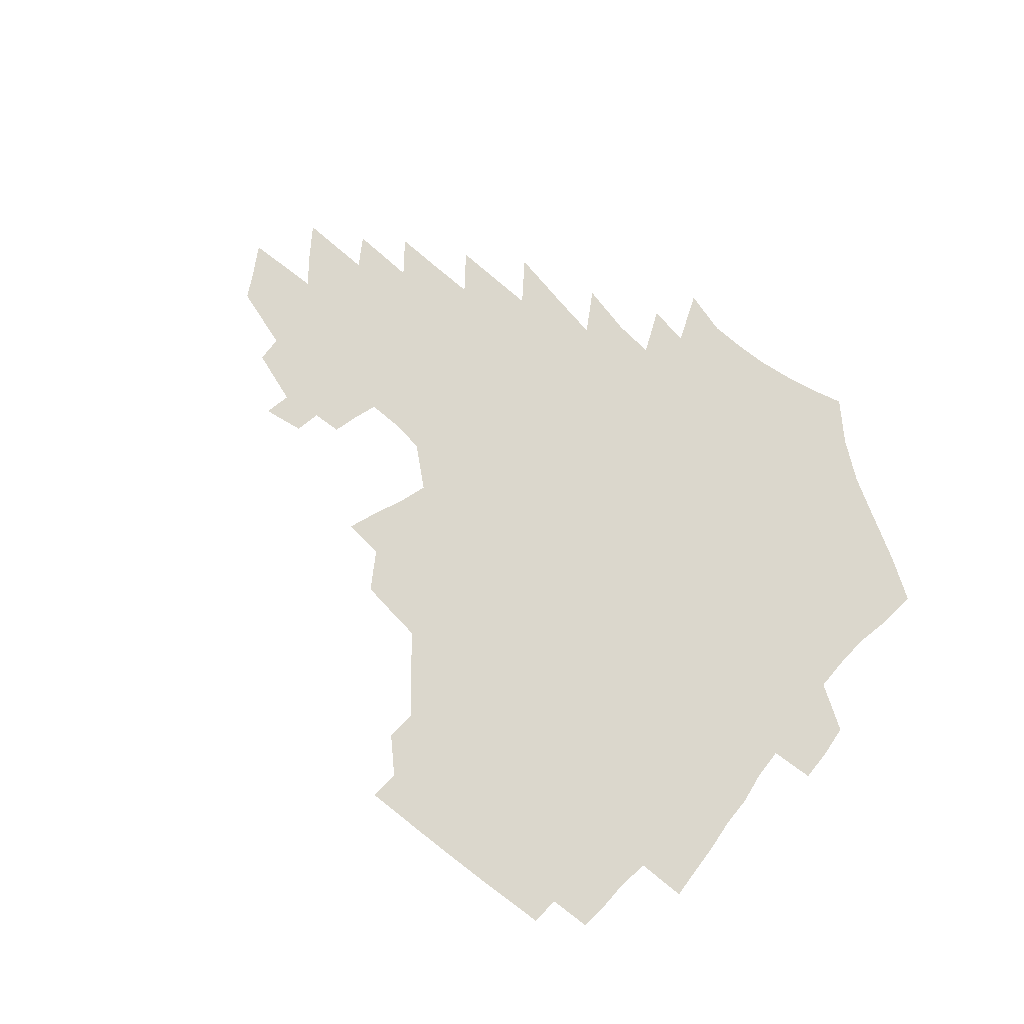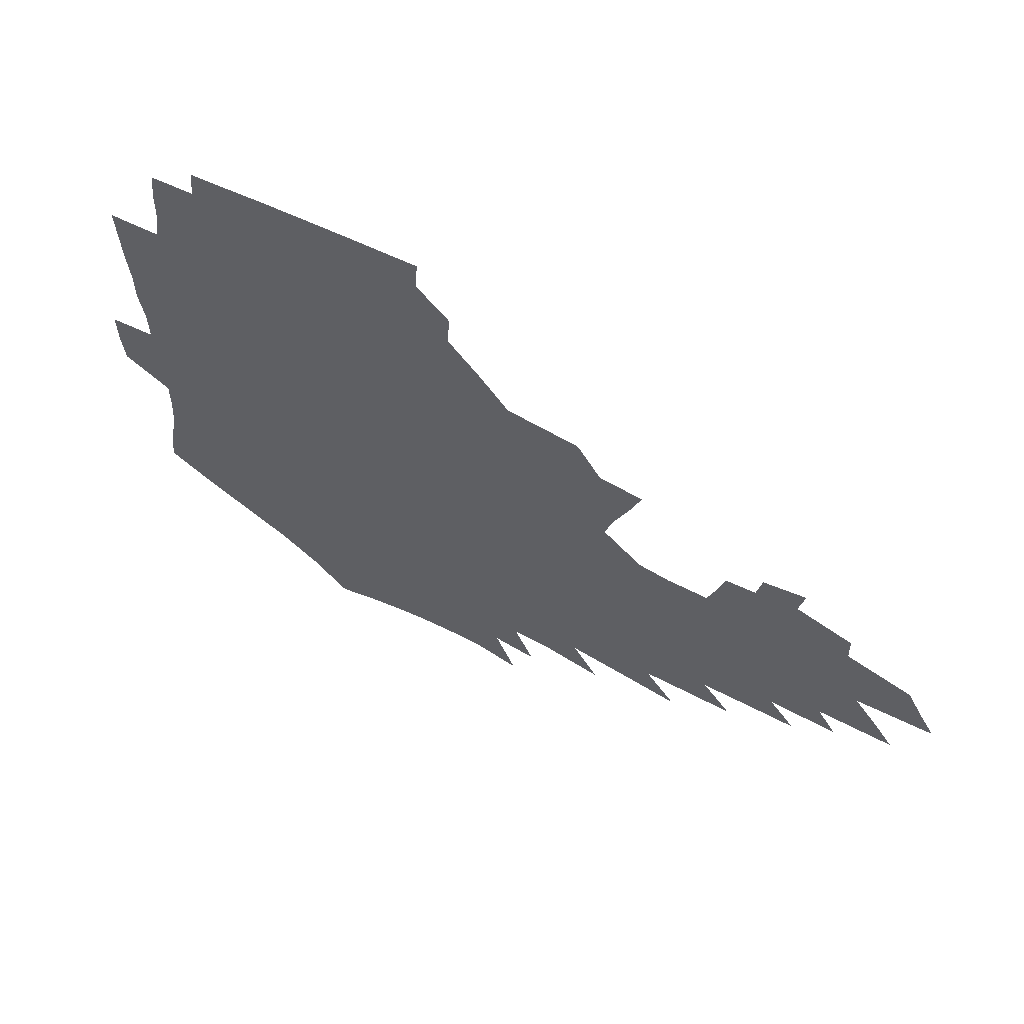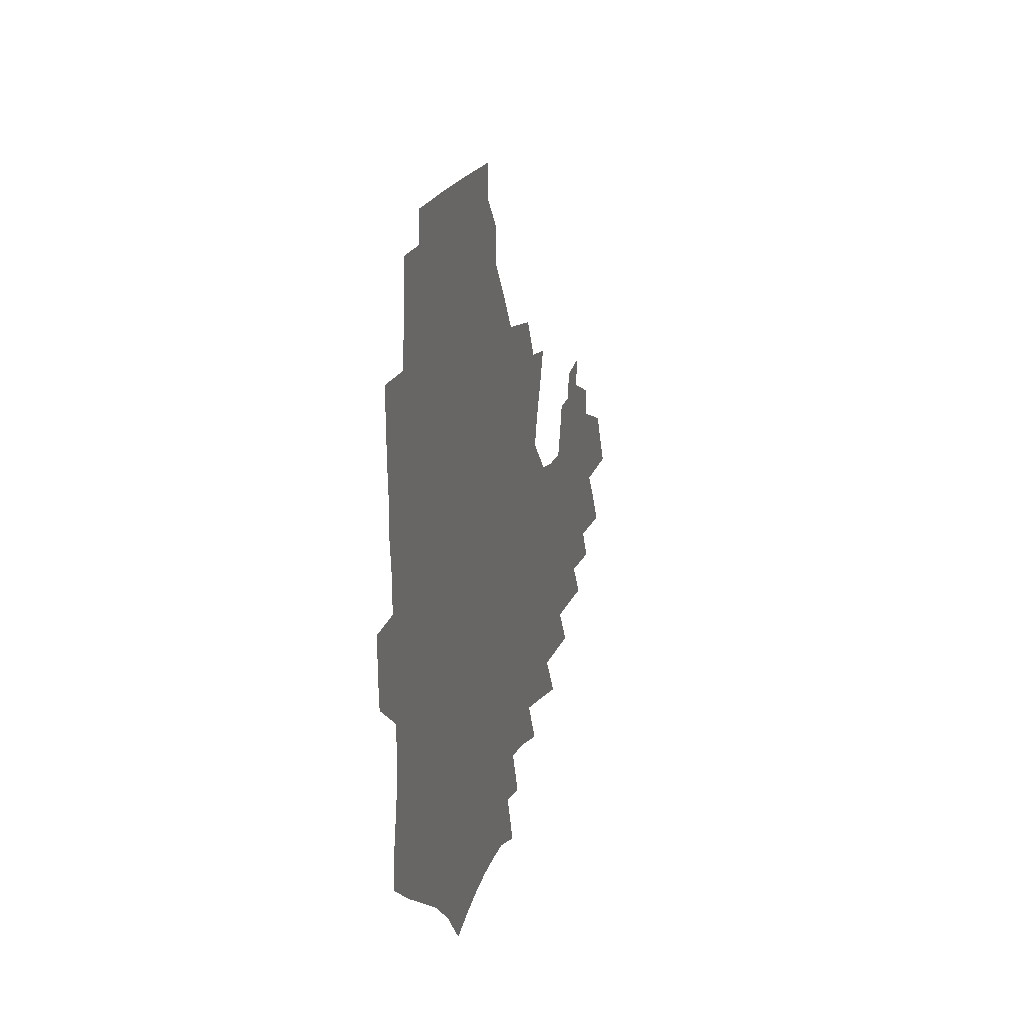
<metadata>
{"format":"obj","ext":"obj","renderer":"f3d","projection":"perspective","resolution":1024,"background":"white","views":[{"elev":73.1,"azim":-140.6,"up":"+Z"},{"elev":60.7,"azim":27.3,"up":"+Y"},{"elev":16.4,"azim":-76.4,"up":"+Y"}]}
</metadata>
<code>
v 185.8 251.3 0
v 184.4 266.4 0
v 184.3 281.5 0
v 200 171.7 0
v 201.9 188.9 0
v 205.6 206.6 0
v 206.7 222.5 0
v 206.9 237.8 0
v 205.3 252.7 0
v 204.9 267.7 0
v 204.5 282.6 0
v 204.1 297.5 0
v 201.8 312.5 0
v 201.8 327.3 0
v 200.3 342.3 0
v 199.7 357 0
v 198.9 371.7 0
v 220 158.8 0
v 220.2 175.3 0
v 222.7 192.6 0
v 224.3 208.9 0
v 227.2 225.1 0
v 227.7 239.8 0
v 224.9 254.3 0
v 224.4 269 0
v 223.5 283.7 0
v 223 298.5 0
v 222.5 313.3 0
v 221.3 328.2 0
v 221.5 342.9 0
v 222.2 357.5 0
v 221.9 371.8 0
v 224.2 386.1 0
v 224.6 400.2 0
v 226.2 414.1 0
v 240.9 146.8 0
v 238.8 162.3 0
v 239.9 179.1 0
v 240.4 195 0
v 241.5 210.8 0
v 242.5 226 0
v 244.5 241.3 0
v 242.1 255.5 0
v 240.4 270 0
v 239.7 284.7 0
v 240.8 299.4 0
v 239.3 314.2 0
v 239 329 0
v 240.1 343.7 0
v 240.8 358.2 0
v 241 372.6 0
v 242.4 387 0
v 243.7 401 0
v 245.8 414.8 0
v 247 428.3 0
v 261 135 0
v 260.1 151.5 0
v 259.1 167.2 0
v 258.3 182.6 0
v 258.5 198 0
v 258.3 212.9 0
v 258.3 227.5 0
v 258.9 242.2 0
v 257.7 256.4 0
v 256.5 270.9 0
v 255.8 285.5 0
v 255.1 300.2 0
v 255.1 315 0
v 256.1 329.7 0
v 256.5 344.3 0
v 257.5 358.8 0
v 257.8 373.3 0
v 258.8 387.6 0
v 260.5 401.8 0
v 262.1 415.6 0
v 263.7 429 0
v 278.7 121.6 0
v 279.2 140.6 0
v 277.8 156 0
v 276.1 170.8 0
v 275.7 185.9 0
v 274.4 200.2 0
v 274.3 214.8 0
v 273.9 229 0
v 273.3 243.1 0
v 272 257.3 0
v 270.9 271.7 0
v 270.1 286.2 0
v 270.2 300.8 0
v 270.3 315.5 0
v 271.2 330.2 0
v 271.6 344.8 0
v 271.8 359.3 0
v 273.4 373.9 0
v 274.2 388.2 0
v 276.4 402.4 0
v 277.2 416.2 0
v 279.3 429.9 0
v 295.1 105 0
v 295.2 126.8 0
v 294.2 143.9 0
v 292.6 158.8 0
v 291.9 174.1 0
v 290.7 188.3 0
v 289.8 202.4 0
v 289.2 216.4 0
v 288.8 230.3 0
v 287.5 244 0
v 286.4 257.9 0
v 285.1 272.3 0
v 285.1 286.6 0
v 284.8 301.2 0
v 285 315.8 0
v 285.7 330.5 0
v 286.3 345.2 0
v 287.4 359.8 0
v 288.1 374.3 0
v 289.8 388.8 0
v 290.7 402.9 0
v 292.3 416.9 0
v 293.4 430.4 0
v 311 109 0
v 310 130.5 0
v 308.5 146.6 0
v 306.9 161.3 0
v 305.8 176.2 0
v 304.8 190.3 0
v 303.5 203.8 0
v 303.5 217.9 0
v 303.2 231.3 0
v 301.7 244.6 0
v 300.3 258.5 0
v 299.4 272.7 0
v 299.2 286.9 0
v 299 301.5 0
v 299.7 316.1 0
v 300.1 330.7 0
v 301 345.3 0
v 302 359.8 0
v 302.8 374.4 0
v 304.2 389 0
v 305 403.1 0
v 306.6 417.2 0
v 307.6 430.8 0
v 326.4 111.6 0
v 324 132 0
v 322.1 148.1 0
v 320.5 163.3 0
v 319.2 178.1 0
v 318.1 192 0
v 317.2 205.6 0
v 316.7 219 0
v 316.5 232.1 0
v 315.4 245 0
v 314.3 258.6 0
v 313.3 272.8 0
v 313 287.2 0
v 313.1 301.7 0
v 313.7 316.1 0
v 314.4 330.6 0
v 315.3 345.1 0
v 316.4 359.7 0
v 317.4 374.3 0
v 318.6 389.1 0
v 319.8 403.3 0
v 320.9 417.4 0
v 321.9 431.2 0
v 341.6 113.4 0
v 338.1 132.8 0
v 335.7 148.8 0
v 333.7 164.4 0
v 332.1 179.5 0
v 330.9 193 0
v 329.9 206.5 0
v 329.2 219.7 0
v 328.9 232.8 0
v 328.2 245.4 0
v 327.6 258.5 0
v 326.8 272.8 0
v 326.6 287.6 0
v 327 301.6 0
v 327.8 315.8 0
v 328.7 330.3 0
v 329.8 344.8 0
v 331 359.4 0
v 332.2 374.1 0
v 333.3 388.8 0
v 334.5 403.2 0
v 335.5 417.5 0
v 336.4 431.5 0
v 357.2 113.7 0
v 352.6 133.1 0
v 349.4 149.7 0
v 347.1 164.8 0
v 345 180 0
v 343.5 193.9 0
v 342.4 207.2 0
v 341.5 220.4 0
v 341 233.2 0
v 340.6 245.7 0
v 340.3 258.6 0
v 340 272.5 0
v 340 287.1 0
v 340.7 301 0
v 341.8 315.1 0
v 343.2 329.4 0
v 344.4 344.1 0
v 345.8 358.7 0
v 347.3 373.4 0
v 348.5 388.3 0
v 349.3 403.1 0
v 350.5 417.5 0
v 351.6 431.8 0
v 373.4 113.2 0
v 367.9 132.9 0
v 363.6 150.1 0
v 360.6 165.5 0
v 357.8 180.8 0
v 356.4 194 0
v 354.9 207.6 0
v 353.7 220.8 0
v 353 233.7 0
v 352.7 245.9 0
v 352.8 258.4 0
v 353 272 0
v 353.6 285.8 0
v 354.5 299.8 0
v 356 313.9 0
v 357.6 328.4 0
v 359.3 342.9 0
v 361 357.6 0
v 362.8 372.5 0
v 364.2 387.5 0
v 365.3 402.6 0
v 394.8 107 0
v 385.4 130.8 0
v 378.1 150.7 0
v 374.4 165.9 0
v 371.4 180.7 0
v 368.8 195.1 0
v 367.4 207.9 0
v 365.8 221.4 0
v 365 233.8 0
v 364.6 245.9 0
v 365 258.3 0
v 365.7 271.2 0
v 366.8 284.4 0
v 368.2 298.1 0
v 369.9 312.4 0
v 372 326.9 0
v 374.2 341.4 0
v 376.3 356.1 0
v 378.5 371.1 0
v 405 127.5 0
v 396 148.6 0
v 388.9 166.1 0
v 385.3 180.6 0
v 382.7 194.5 0
v 380 208.4 0
v 377.8 221.7 0
v 376.9 233.9 0
v 376.7 245.8 0
v 377.2 257.9 0
v 378.2 270.3 0
v 379.5 283.1 0
v 381.5 296.7 0
v 383.7 310.7 0
v 386.3 325.1 0
v 388.9 339.4 0
v 392 354 0
v 414.8 146.8 0
v 406.7 164 0
v 402.4 178.5 0
v 398.8 192.7 0
v 394.6 207.2 0
v 391.7 220.7 0
v 391.2 232.9 0
v 390.1 245.3 0
v 389.9 257.4 0
v 391 269.6 0
v 392.7 282.2 0
v 394.6 295.1 0
v 397.6 308.9 0
v 400.4 322.7 0
v 403.8 337 0
v 408.4 351.9 0
v 440.6 140.8 0
v 428.8 160.3 0
v 420.3 176.6 0
v 417 190.4 0
v 411.1 205.4 0
v 405.8 220.1 0
v 404.8 232.3 0
v 404 244.5 0
v 404.3 256.5 0
v 404.9 268.7 0
v 405.9 280.9 0
v 408.2 293.4 0
v 411.8 306.8 0
v 414.9 320.4 0
v 419.2 334.6 0
v 424.9 349.6 0
v 453.6 155.8 0
v 444.5 172.3 0
v 438.1 187.1 0
v 430.6 202.6 0
v 422.4 218.4 0
v 419.1 231.4 0
v 417.8 243.6 0
v 418.6 255.4 0
v 419.1 267.3 0
v 419.9 279.3 0
v 423.1 291.5 0
v 426.7 304.4 0
v 431 318 0
v 436 332.1 0
v 481.8 150.1 0
v 467.8 169.4 0
v 458.6 185 0
v 451.9 199.4 0
v 442.4 215.5 0
v 436.5 229.6 0
v 434.5 241.8 0
v 434.8 253.6 0
v 434.6 265.4 0
v 437.1 276.8 0
v 439.7 288.1 0
v 444.1 301.3 0
v 450.3 315.4 0
v 455.8 329.9 0
v 488.3 168.6 0
v 477.8 184.5 0
v 469.2 199.3 0
v 462.6 213 0
v 454.7 227.7 0
v 450.9 240.2 0
v 452.1 251.4 0
v 453.9 262.3 0
v 457.8 272.5 0
v 510.2 167.7 0
v 497.2 184.7 0
v 487.6 199.3 0
v 477.9 214 0
v 471.7 226.8 0
v 467.3 238.9 0
v 466.3 249.8 0
v 467.6 260.1 0
v 472 270.2 0
v 518.6 184.1 0
v 509.1 198.6 0
v 501.1 212.2 0
v 493.6 225.2 0
v 489.5 237.1 0
v 486.8 248.3 0
v 487.2 259 0
v 490.9 269.8 0
v 494.7 281.2 0
v 498 292.9 0
v 542.1 183.2 0
v 530.2 198.6 0
v 525.9 211.3 0
v 517.7 224.4 0
v 513.4 236.4 0
v 511.5 248.1 0
v 510.7 259.6 0
v 509.4 270.9 0
v 510.1 282.1 0
v 512.1 293.7 0
v 514.5 305.7 0
v 561.7 197 0
v 552.8 211 0
v 545.8 224.1 0
v 539.8 236.7 0
v 536.9 248.8 0
v 534.4 260.8 0
v 532.3 272.6 0
v 532.5 284.4 0
v 531.6 296.1 0
v 534.3 308.7 0
v 588 209.7 0
v 578.1 224 0
v 567.5 237.7 0
v 563.5 250.2 0
v 560 262.5 0
v 558.2 274.7 0
v 557.8 287.1 0
v 603.5 238.5 0
v 595.6 251.9 0
v 588.6 264.9 0
f 8 9 1
f 1 9 2
f 9 10 2
f 2 10 3
f 10 11 3
f 18 19 4
f 4 19 5
f 19 20 5
f 5 20 6
f 20 21 6
f 6 21 7
f 21 22 7
f 7 22 8
f 22 23 8
f 8 23 9
f 23 24 9
f 9 24 10
f 24 25 10
f 10 25 11
f 25 26 11
f 11 26 12
f 26 27 12
f 12 27 13
f 27 28 13
f 13 28 14
f 28 29 14
f 14 29 15
f 29 30 15
f 15 30 16
f 30 31 16
f 16 31 17
f 31 32 17
f 36 37 18
f 18 37 19
f 37 38 19
f 19 38 20
f 38 39 20
f 20 39 21
f 39 40 21
f 21 40 22
f 40 41 22
f 22 41 23
f 41 42 23
f 23 42 24
f 42 43 24
f 24 43 25
f 43 44 25
f 25 44 26
f 44 45 26
f 26 45 27
f 45 46 27
f 27 46 28
f 46 47 28
f 28 47 29
f 47 48 29
f 29 48 30
f 48 49 30
f 30 49 31
f 49 50 31
f 31 50 32
f 50 51 32
f 32 51 33
f 51 52 33
f 33 52 34
f 52 53 34
f 34 53 35
f 53 54 35
f 56 57 36
f 36 57 37
f 57 58 37
f 37 58 38
f 58 59 38
f 38 59 39
f 59 60 39
f 39 60 40
f 60 61 40
f 40 61 41
f 61 62 41
f 41 62 42
f 62 63 42
f 42 63 43
f 63 64 43
f 43 64 44
f 64 65 44
f 44 65 45
f 65 66 45
f 45 66 46
f 66 67 46
f 46 67 47
f 67 68 47
f 47 68 48
f 68 69 48
f 48 69 49
f 69 70 49
f 49 70 50
f 70 71 50
f 50 71 51
f 71 72 51
f 51 72 52
f 72 73 52
f 52 73 53
f 73 74 53
f 53 74 54
f 74 75 54
f 54 75 55
f 75 76 55
f 77 78 56
f 56 78 57
f 78 79 57
f 57 79 58
f 79 80 58
f 58 80 59
f 80 81 59
f 59 81 60
f 81 82 60
f 60 82 61
f 82 83 61
f 61 83 62
f 83 84 62
f 62 84 63
f 84 85 63
f 63 85 64
f 85 86 64
f 64 86 65
f 86 87 65
f 65 87 66
f 87 88 66
f 66 88 67
f 88 89 67
f 67 89 68
f 89 90 68
f 68 90 69
f 90 91 69
f 69 91 70
f 91 92 70
f 70 92 71
f 92 93 71
f 71 93 72
f 93 94 72
f 72 94 73
f 94 95 73
f 73 95 74
f 95 96 74
f 74 96 75
f 96 97 75
f 75 97 76
f 97 98 76
f 99 100 77
f 77 100 78
f 100 101 78
f 78 101 79
f 101 102 79
f 79 102 80
f 102 103 80
f 80 103 81
f 103 104 81
f 81 104 82
f 104 105 82
f 82 105 83
f 105 106 83
f 83 106 84
f 106 107 84
f 84 107 85
f 107 108 85
f 85 108 86
f 108 109 86
f 86 109 87
f 109 110 87
f 87 110 88
f 110 111 88
f 88 111 89
f 111 112 89
f 89 112 90
f 112 113 90
f 90 113 91
f 113 114 91
f 91 114 92
f 114 115 92
f 92 115 93
f 115 116 93
f 93 116 94
f 116 117 94
f 94 117 95
f 117 118 95
f 95 118 96
f 118 119 96
f 96 119 97
f 119 120 97
f 97 120 98
f 120 121 98
f 99 122 100
f 122 123 100
f 100 123 101
f 123 124 101
f 101 124 102
f 124 125 102
f 102 125 103
f 125 126 103
f 103 126 104
f 126 127 104
f 104 127 105
f 127 128 105
f 105 128 106
f 128 129 106
f 106 129 107
f 129 130 107
f 107 130 108
f 130 131 108
f 108 131 109
f 131 132 109
f 109 132 110
f 132 133 110
f 110 133 111
f 133 134 111
f 111 134 112
f 134 135 112
f 112 135 113
f 135 136 113
f 113 136 114
f 136 137 114
f 114 137 115
f 137 138 115
f 115 138 116
f 138 139 116
f 116 139 117
f 139 140 117
f 117 140 118
f 140 141 118
f 118 141 119
f 141 142 119
f 119 142 120
f 142 143 120
f 120 143 121
f 143 144 121
f 122 145 123
f 145 146 123
f 123 146 124
f 146 147 124
f 124 147 125
f 147 148 125
f 125 148 126
f 148 149 126
f 126 149 127
f 149 150 127
f 127 150 128
f 150 151 128
f 128 151 129
f 151 152 129
f 129 152 130
f 152 153 130
f 130 153 131
f 153 154 131
f 131 154 132
f 154 155 132
f 132 155 133
f 155 156 133
f 133 156 134
f 156 157 134
f 134 157 135
f 157 158 135
f 135 158 136
f 158 159 136
f 136 159 137
f 159 160 137
f 137 160 138
f 160 161 138
f 138 161 139
f 161 162 139
f 139 162 140
f 162 163 140
f 140 163 141
f 163 164 141
f 141 164 142
f 164 165 142
f 142 165 143
f 165 166 143
f 143 166 144
f 166 167 144
f 145 168 146
f 168 169 146
f 146 169 147
f 169 170 147
f 147 170 148
f 170 171 148
f 148 171 149
f 171 172 149
f 149 172 150
f 172 173 150
f 150 173 151
f 173 174 151
f 151 174 152
f 174 175 152
f 152 175 153
f 175 176 153
f 153 176 154
f 176 177 154
f 154 177 155
f 177 178 155
f 155 178 156
f 178 179 156
f 156 179 157
f 179 180 157
f 157 180 158
f 180 181 158
f 158 181 159
f 181 182 159
f 159 182 160
f 182 183 160
f 160 183 161
f 183 184 161
f 161 184 162
f 184 185 162
f 162 185 163
f 185 186 163
f 163 186 164
f 186 187 164
f 164 187 165
f 187 188 165
f 165 188 166
f 188 189 166
f 166 189 167
f 189 190 167
f 168 191 169
f 191 192 169
f 169 192 170
f 192 193 170
f 170 193 171
f 193 194 171
f 171 194 172
f 194 195 172
f 172 195 173
f 195 196 173
f 173 196 174
f 196 197 174
f 174 197 175
f 197 198 175
f 175 198 176
f 198 199 176
f 176 199 177
f 199 200 177
f 177 200 178
f 200 201 178
f 178 201 179
f 201 202 179
f 179 202 180
f 202 203 180
f 180 203 181
f 203 204 181
f 181 204 182
f 204 205 182
f 182 205 183
f 205 206 183
f 183 206 184
f 206 207 184
f 184 207 185
f 207 208 185
f 185 208 186
f 208 209 186
f 186 209 187
f 209 210 187
f 187 210 188
f 210 211 188
f 188 211 189
f 211 212 189
f 189 212 190
f 212 213 190
f 191 214 192
f 214 215 192
f 192 215 193
f 215 216 193
f 193 216 194
f 216 217 194
f 194 217 195
f 217 218 195
f 195 218 196
f 218 219 196
f 196 219 197
f 219 220 197
f 197 220 198
f 220 221 198
f 198 221 199
f 221 222 199
f 199 222 200
f 222 223 200
f 200 223 201
f 223 224 201
f 201 224 202
f 224 225 202
f 202 225 203
f 225 226 203
f 203 226 204
f 226 227 204
f 204 227 205
f 227 228 205
f 205 228 206
f 228 229 206
f 206 229 207
f 229 230 207
f 207 230 208
f 230 231 208
f 208 231 209
f 231 232 209
f 209 232 210
f 232 233 210
f 210 233 211
f 233 234 211
f 211 234 212
f 214 235 215
f 235 236 215
f 215 236 216
f 236 237 216
f 216 237 217
f 237 238 217
f 217 238 218
f 238 239 218
f 218 239 219
f 239 240 219
f 219 240 220
f 240 241 220
f 220 241 221
f 241 242 221
f 221 242 222
f 242 243 222
f 222 243 223
f 243 244 223
f 223 244 224
f 244 245 224
f 224 245 225
f 245 246 225
f 225 246 226
f 246 247 226
f 226 247 227
f 247 248 227
f 227 248 228
f 248 249 228
f 228 249 229
f 249 250 229
f 229 250 230
f 250 251 230
f 230 251 231
f 251 252 231
f 231 252 232
f 252 253 232
f 232 253 233
f 236 254 237
f 254 255 237
f 237 255 238
f 255 256 238
f 238 256 239
f 256 257 239
f 239 257 240
f 257 258 240
f 240 258 241
f 258 259 241
f 241 259 242
f 259 260 242
f 242 260 243
f 260 261 243
f 243 261 244
f 261 262 244
f 244 262 245
f 262 263 245
f 245 263 246
f 263 264 246
f 246 264 247
f 264 265 247
f 247 265 248
f 265 266 248
f 248 266 249
f 266 267 249
f 249 267 250
f 267 268 250
f 250 268 251
f 268 269 251
f 251 269 252
f 269 270 252
f 252 270 253
f 255 271 256
f 271 272 256
f 256 272 257
f 272 273 257
f 257 273 258
f 273 274 258
f 258 274 259
f 274 275 259
f 259 275 260
f 275 276 260
f 260 276 261
f 276 277 261
f 261 277 262
f 277 278 262
f 262 278 263
f 278 279 263
f 263 279 264
f 279 280 264
f 264 280 265
f 280 281 265
f 265 281 266
f 281 282 266
f 266 282 267
f 282 283 267
f 267 283 268
f 283 284 268
f 268 284 269
f 284 285 269
f 269 285 270
f 285 286 270
f 271 287 272
f 287 288 272
f 272 288 273
f 288 289 273
f 273 289 274
f 289 290 274
f 274 290 275
f 290 291 275
f 275 291 276
f 291 292 276
f 276 292 277
f 292 293 277
f 277 293 278
f 293 294 278
f 278 294 279
f 294 295 279
f 279 295 280
f 295 296 280
f 280 296 281
f 296 297 281
f 281 297 282
f 297 298 282
f 282 298 283
f 298 299 283
f 283 299 284
f 299 300 284
f 284 300 285
f 300 301 285
f 285 301 286
f 301 302 286
f 288 303 289
f 303 304 289
f 289 304 290
f 304 305 290
f 290 305 291
f 305 306 291
f 291 306 292
f 306 307 292
f 292 307 293
f 307 308 293
f 293 308 294
f 308 309 294
f 294 309 295
f 309 310 295
f 295 310 296
f 310 311 296
f 296 311 297
f 311 312 297
f 297 312 298
f 312 313 298
f 298 313 299
f 313 314 299
f 299 314 300
f 314 315 300
f 300 315 301
f 315 316 301
f 301 316 302
f 303 317 304
f 317 318 304
f 304 318 305
f 318 319 305
f 305 319 306
f 319 320 306
f 306 320 307
f 320 321 307
f 307 321 308
f 321 322 308
f 308 322 309
f 322 323 309
f 309 323 310
f 323 324 310
f 310 324 311
f 324 325 311
f 311 325 312
f 325 326 312
f 312 326 313
f 326 327 313
f 313 327 314
f 327 328 314
f 314 328 315
f 328 329 315
f 315 329 316
f 329 330 316
f 318 331 319
f 331 332 319
f 319 332 320
f 332 333 320
f 320 333 321
f 333 334 321
f 321 334 322
f 334 335 322
f 322 335 323
f 335 336 323
f 323 336 324
f 336 337 324
f 324 337 325
f 337 338 325
f 325 338 326
f 338 339 326
f 326 339 327
f 331 340 332
f 340 341 332
f 332 341 333
f 341 342 333
f 333 342 334
f 342 343 334
f 334 343 335
f 343 344 335
f 335 344 336
f 344 345 336
f 336 345 337
f 345 346 337
f 337 346 338
f 346 347 338
f 338 347 339
f 347 348 339
f 341 349 342
f 349 350 342
f 342 350 343
f 350 351 343
f 343 351 344
f 351 352 344
f 344 352 345
f 352 353 345
f 345 353 346
f 353 354 346
f 346 354 347
f 354 355 347
f 347 355 348
f 355 356 348
f 349 359 350
f 359 360 350
f 350 360 351
f 360 361 351
f 351 361 352
f 361 362 352
f 352 362 353
f 362 363 353
f 353 363 354
f 363 364 354
f 354 364 355
f 364 365 355
f 355 365 356
f 365 366 356
f 356 366 357
f 366 367 357
f 357 367 358
f 367 368 358
f 360 370 361
f 370 371 361
f 361 371 362
f 371 372 362
f 362 372 363
f 372 373 363
f 363 373 364
f 373 374 364
f 364 374 365
f 374 375 365
f 365 375 366
f 375 376 366
f 366 376 367
f 376 377 367
f 367 377 368
f 377 378 368
f 368 378 369
f 378 379 369
f 371 380 372
f 380 381 372
f 372 381 373
f 381 382 373
f 373 382 374
f 382 383 374
f 374 383 375
f 383 384 375
f 375 384 376
f 384 385 376
f 376 385 377
f 385 386 377
f 377 386 378
f 382 387 383
f 387 388 383
f 383 388 384
f 388 389 384
f 384 389 385

</code>
